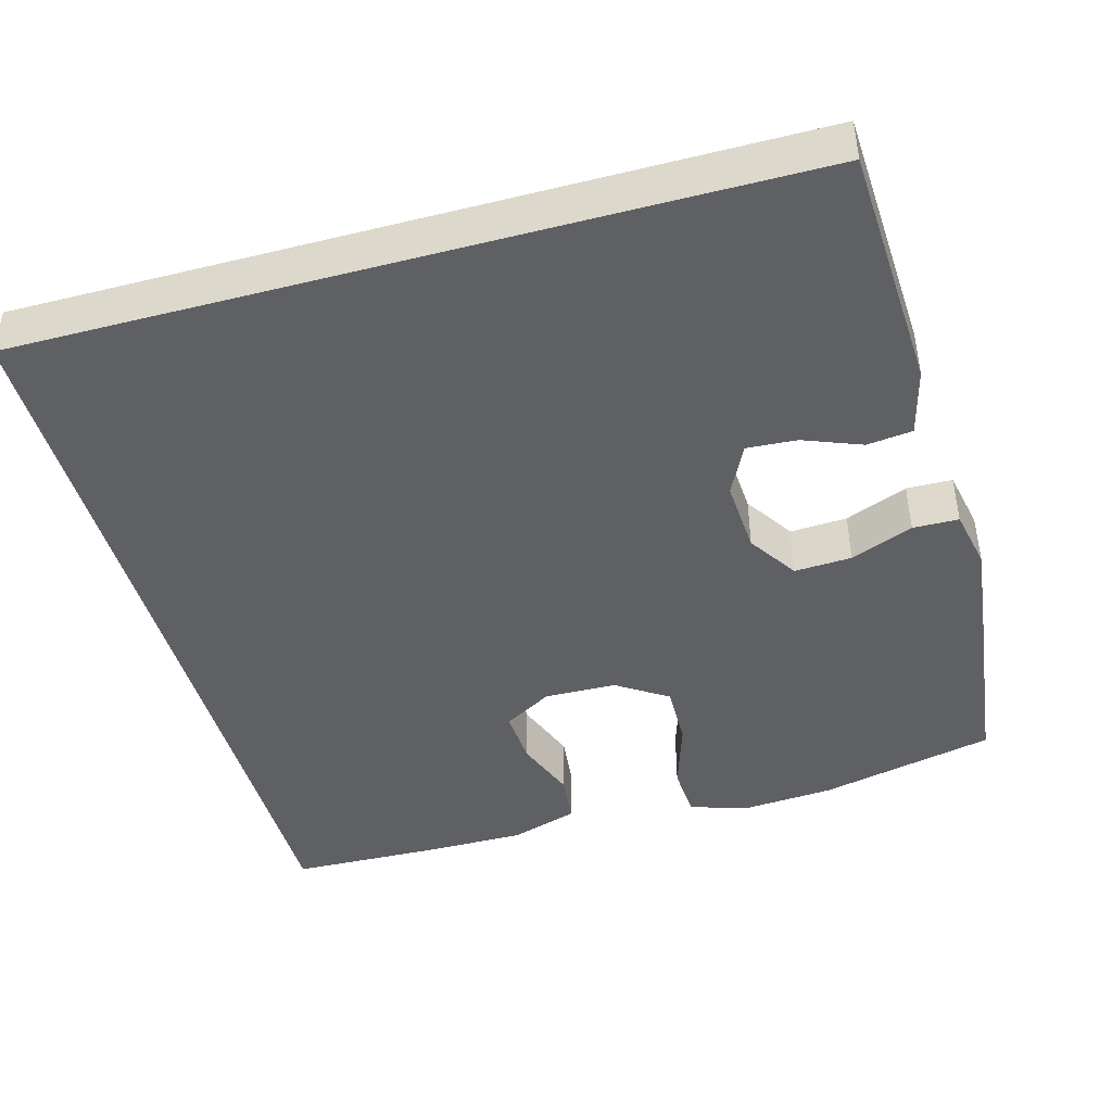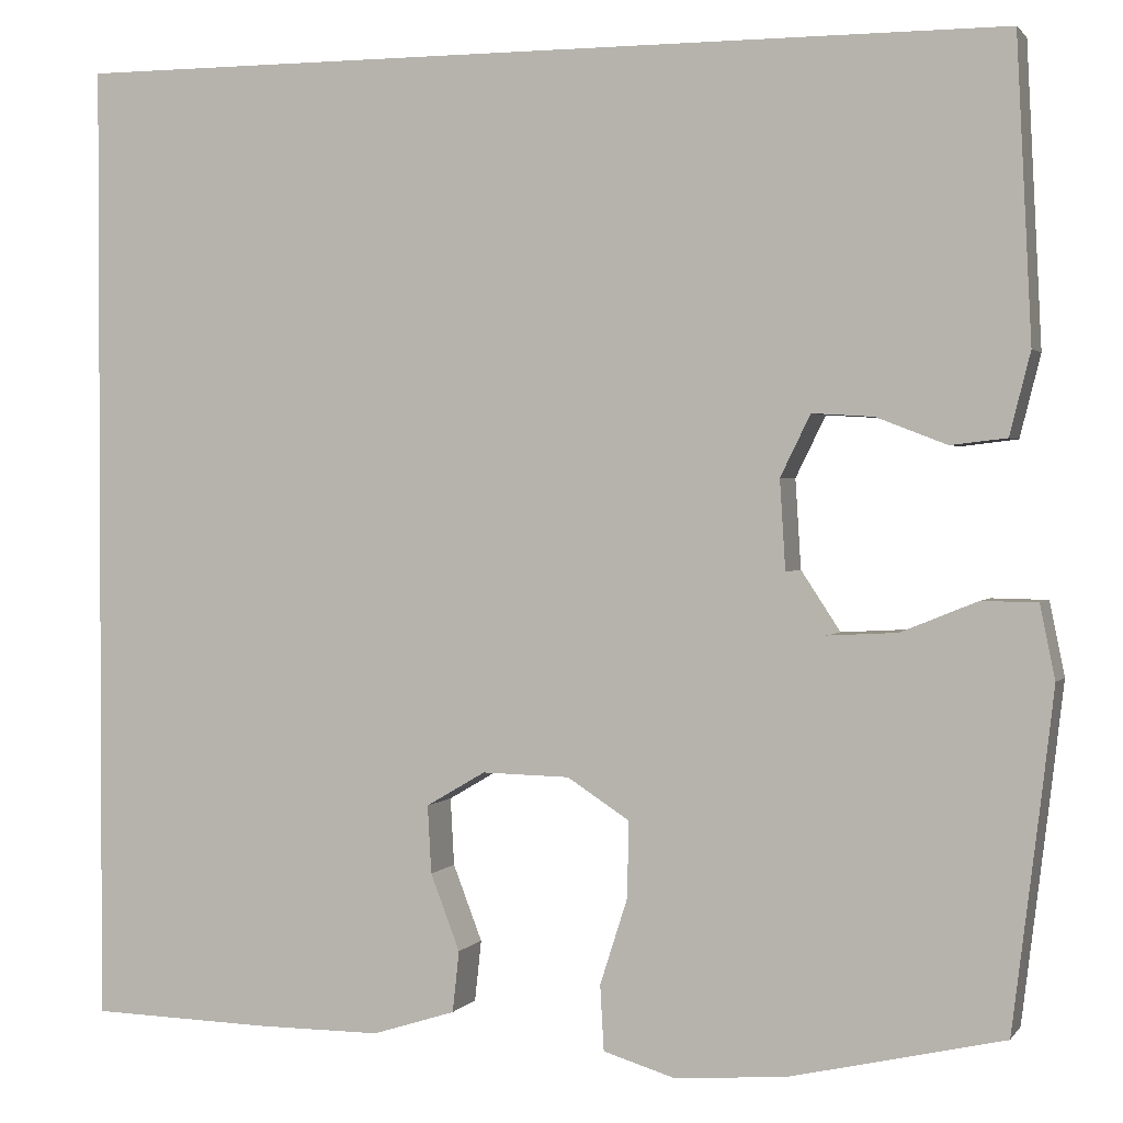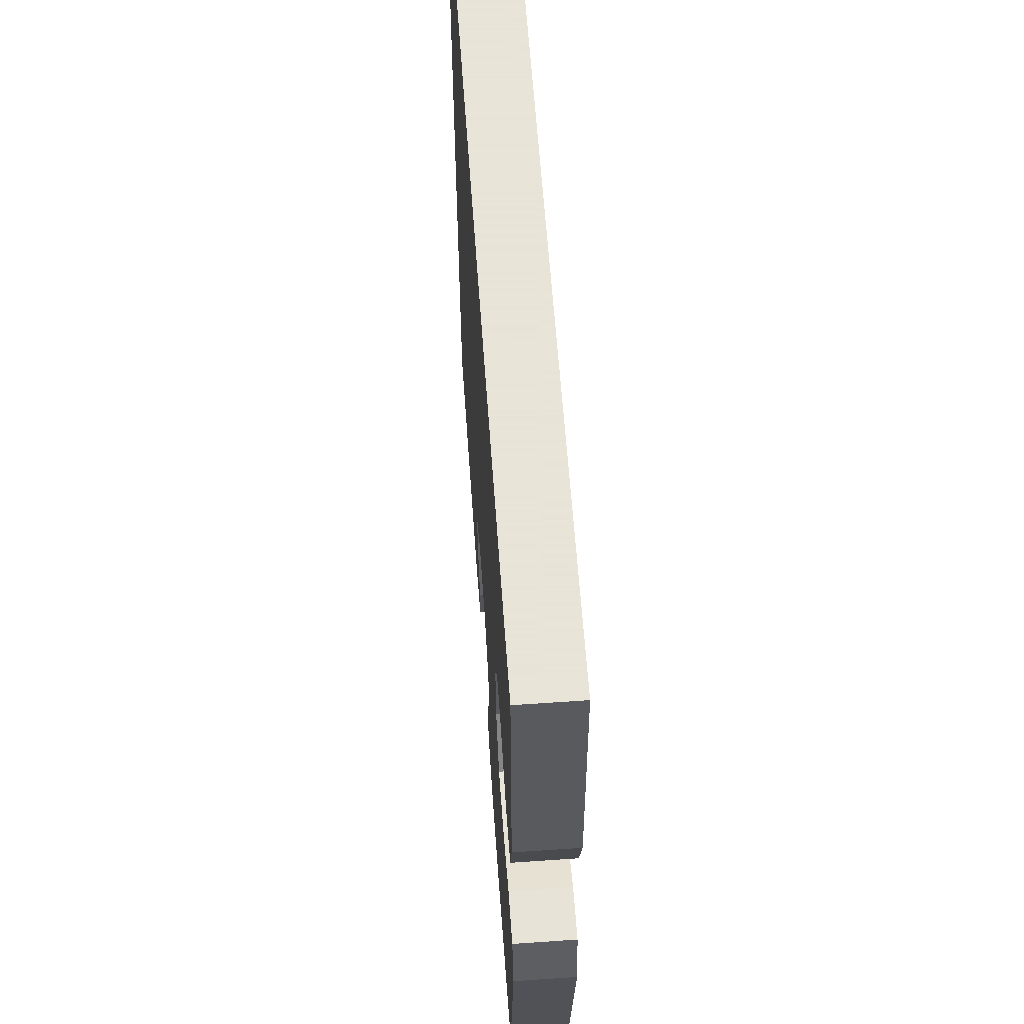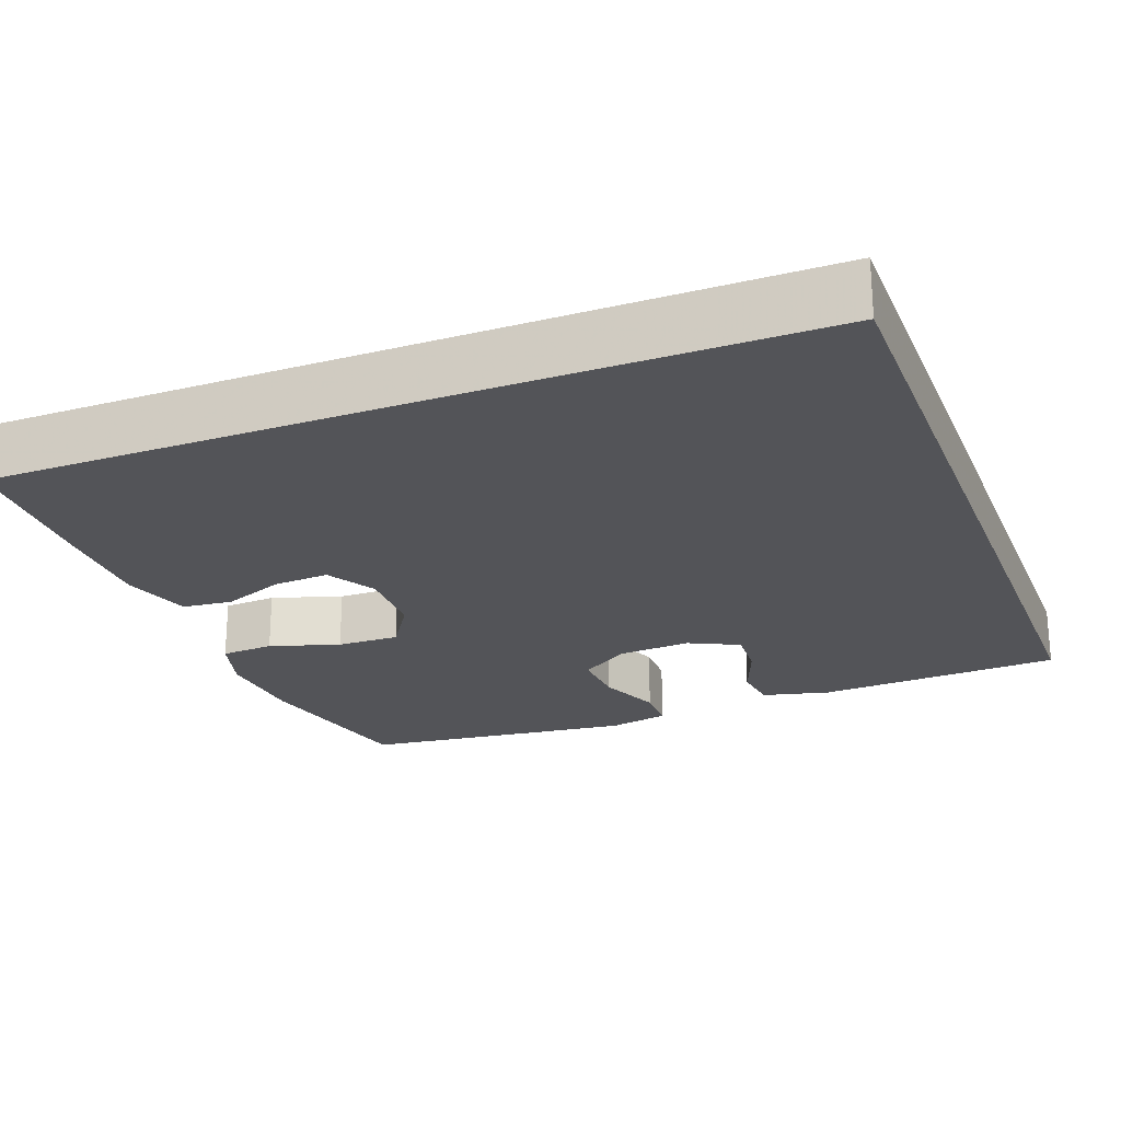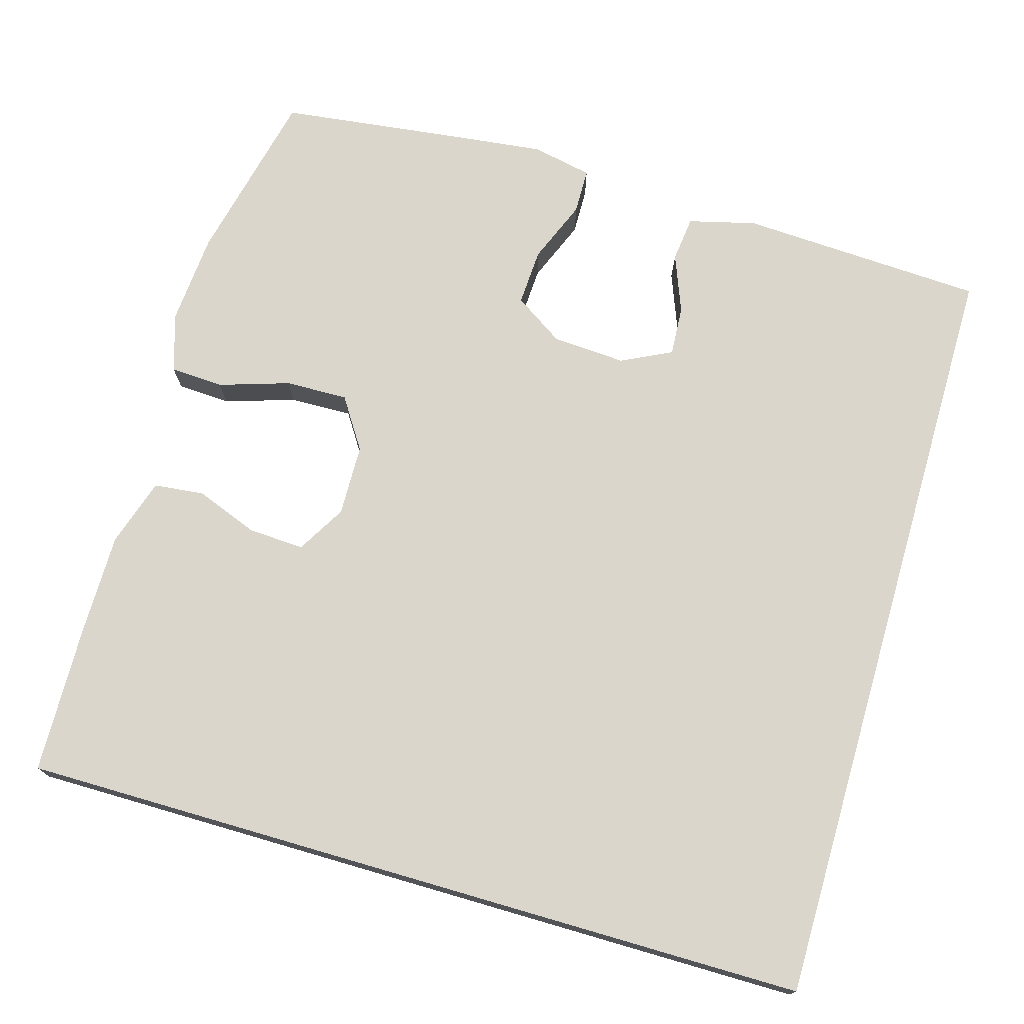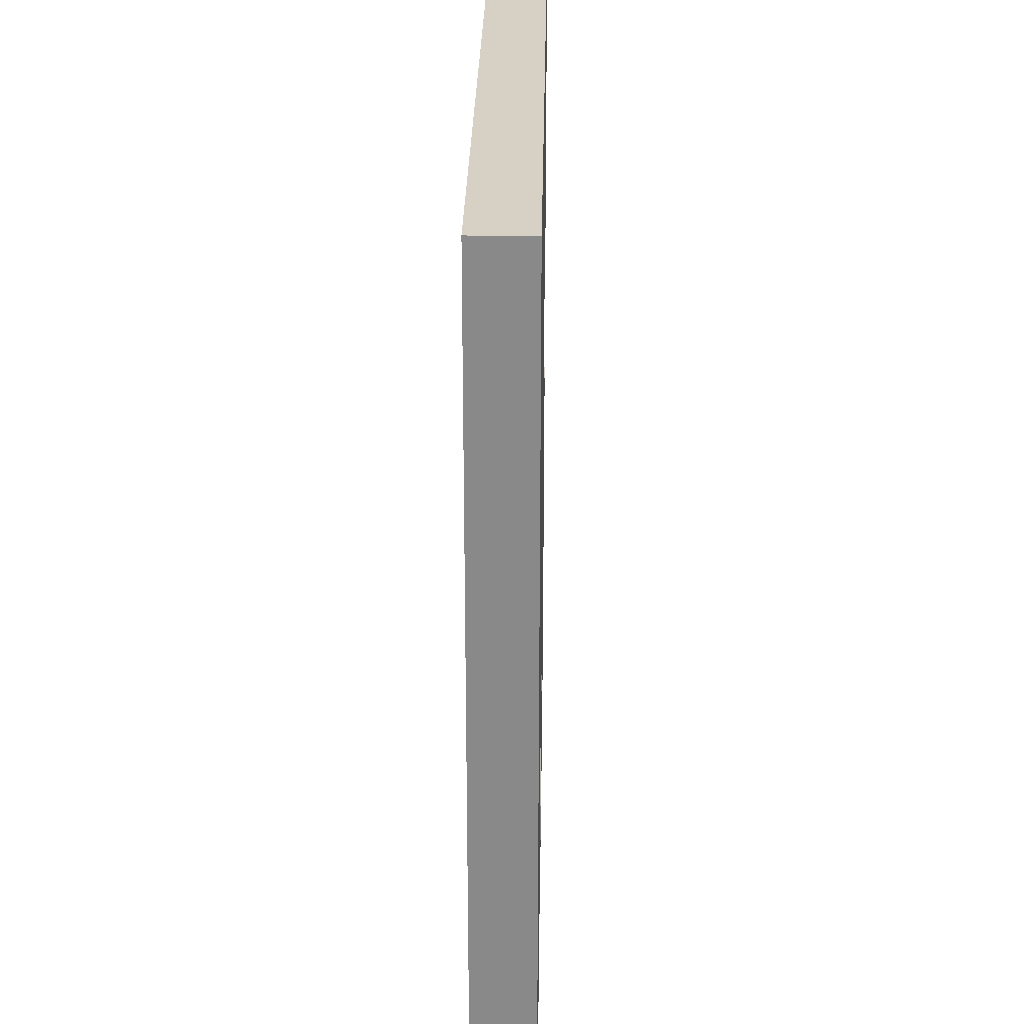
<metadata>
{"format":"obj","ext":"obj","renderer":"f3d","projection":"perspective","resolution":1024,"background":"white","views":[{"elev":-44.1,"azim":15.5,"up":"+Y"},{"elev":1.5,"azim":17.9,"up":"+Z"},{"elev":61.4,"azim":86.0,"up":"+Z"},{"elev":-23.5,"azim":-69.0,"up":"+Y"},{"elev":73.9,"azim":-73.8,"up":"+Y"},{"elev":26.6,"azim":-89.0,"up":"+Z"}]}
</metadata>
<code>
v 0.502 0.07 0.5
v 0.518 0.07 0.183
v 0.496 0.07 0.096
v 0.437 0.07 0.089
v 0.362 0.07 0.118
v 0.297 0.07 0.122
v 0.265 0.07 0.057
v 0.271 0.07 -0.038
v 0.313 0.07 -0.102
v 0.387 0.07 -0.098
v 0.468 0.07 -0.065
v 0.527 0.07 -0.066
v 0.543 0.07 -0.144
v 0.529 0.07 -0.264
v 0.5 0.07 -0.5
v 0.273 0.07 -0.552
v 0.155 0.07 -0.561
v 0.079 0.07 -0.538
v 0.075 0.07 -0.469
v 0.104 0.07 -0.378
v 0.106 0.07 -0.297
v 0.04 0.07 -0.254
v -0.053 0.07 -0.252
v -0.116 0.07 -0.289
v -0.112 0.07 -0.361
v -0.081 0.07 -0.442
v -0.088 0.07 -0.507
v -0.176 0.07 -0.535
v -0.308 0.07 -0.535
v -0.5 0.07 -0.53
v -0.5 0.07 0.5
v 0.502 0 0.5
v 0.518 0 0.183
v 0.496 0 0.096
v 0.437 0 0.089
v 0.362 0 0.118
v 0.297 0 0.122
v 0.265 0 0.057
v 0.271 0 -0.038
v 0.313 0 -0.102
v 0.387 0 -0.098
v 0.468 0 -0.065
v 0.527 0 -0.066
v 0.543 0 -0.144
v 0.529 0 -0.264
v 0.5 0 -0.5
v 0.273 0 -0.552
v 0.155 0 -0.561
v 0.079 0 -0.538
v 0.075 0 -0.469
v 0.104 0 -0.378
v 0.106 0 -0.297
v 0.04 0 -0.254
v -0.053 0 -0.252
v -0.116 0 -0.289
v -0.112 0 -0.361
v -0.081 0 -0.442
v -0.088 0 -0.507
v -0.176 0 -0.535
v -0.308 0 -0.535
v -0.5 0 -0.53
v -0.5 0 0.5
f 25 26 27 28
f 24 25 28 29
f 17 18 19 20
f 17 20 21
f 16 17 21
f 15 16 21
f 14 15 21 22
f 10 11 12 13
f 9 10 13 14
f 2 3 4 5
f 2 5 6
f 1 2 6
f 31 1 6
f 24 29 30 31
f 23 24 31 6
f 9 14 22 23
f 8 9 23
f 7 8 23
f 6 7 23
f 59 58 57 56
f 60 59 56 55
f 51 50 49 48
f 52 51 48
f 52 48 47
f 52 47 46
f 53 52 46 45
f 44 43 42 41
f 45 44 41 40
f 36 35 34 33
f 37 36 33
f 37 33 32
f 37 32 62
f 62 61 60 55
f 37 62 55 54
f 54 53 45 40
f 54 40 39
f 54 39 38
f 54 38 37
f 1 32 33 2
f 2 33 34 3
f 3 34 35 4
f 4 35 36 5
f 5 36 37 6
f 6 37 38 7
f 7 38 39 8
f 8 39 40 9
f 9 40 41 10
f 10 41 42 11
f 11 42 43 12
f 12 43 44 13
f 13 44 45 14
f 14 45 46 15
f 15 46 47 16
f 16 47 48 17
f 17 48 49 18
f 18 49 50 19
f 19 50 51 20
f 20 51 52 21
f 21 52 53 22
f 22 53 54 23
f 23 54 55 24
f 24 55 56 25
f 25 56 57 26
f 26 57 58 27
f 27 58 59 28
f 28 59 60 29
f 29 60 61 30
f 30 61 62 31
f 31 62 32 1

</code>
